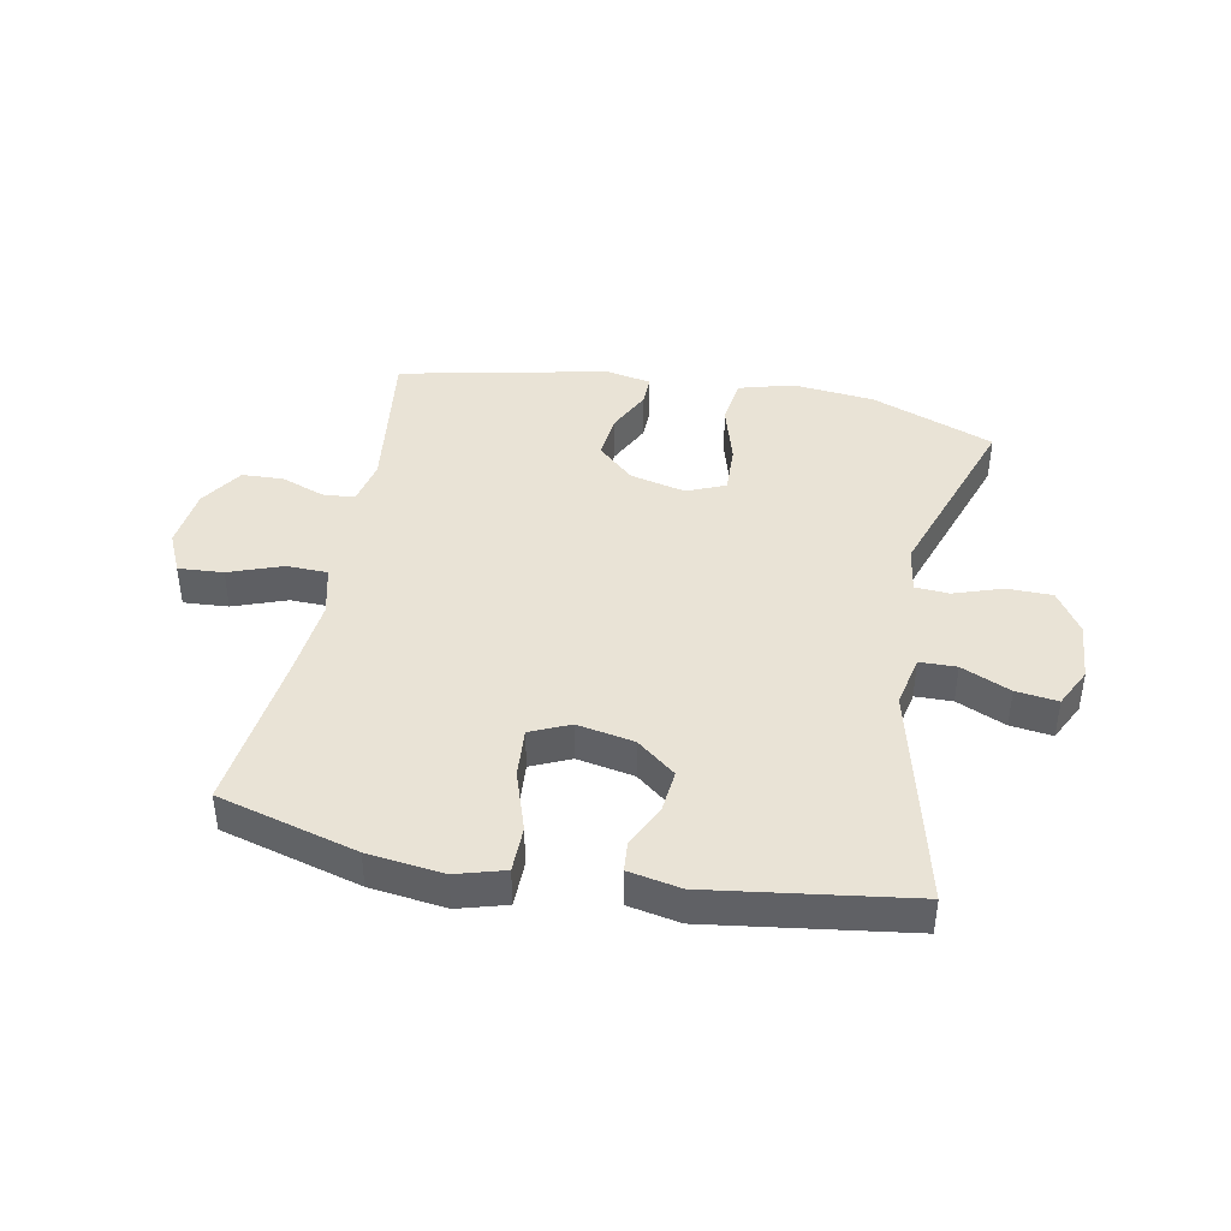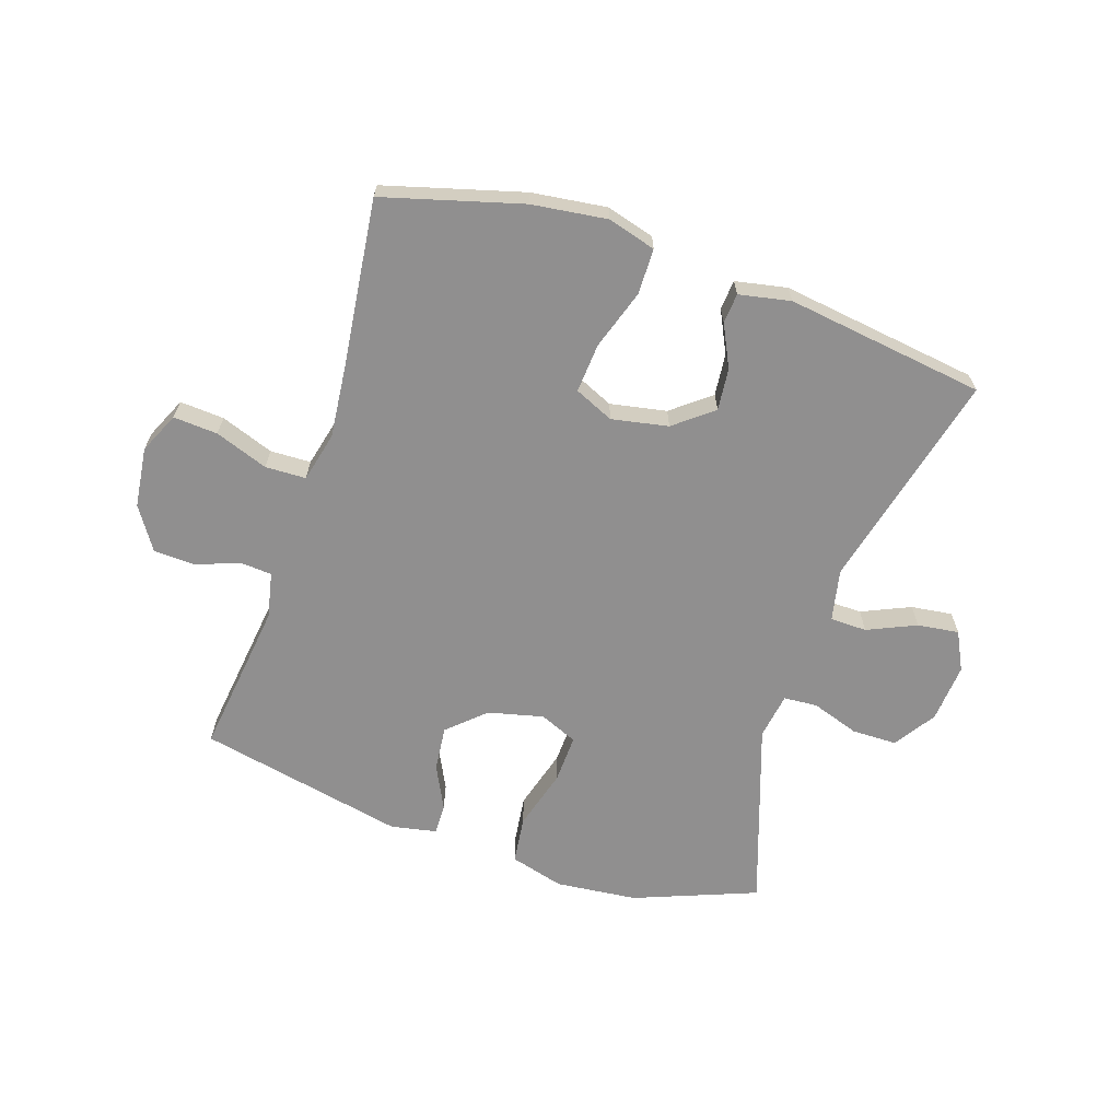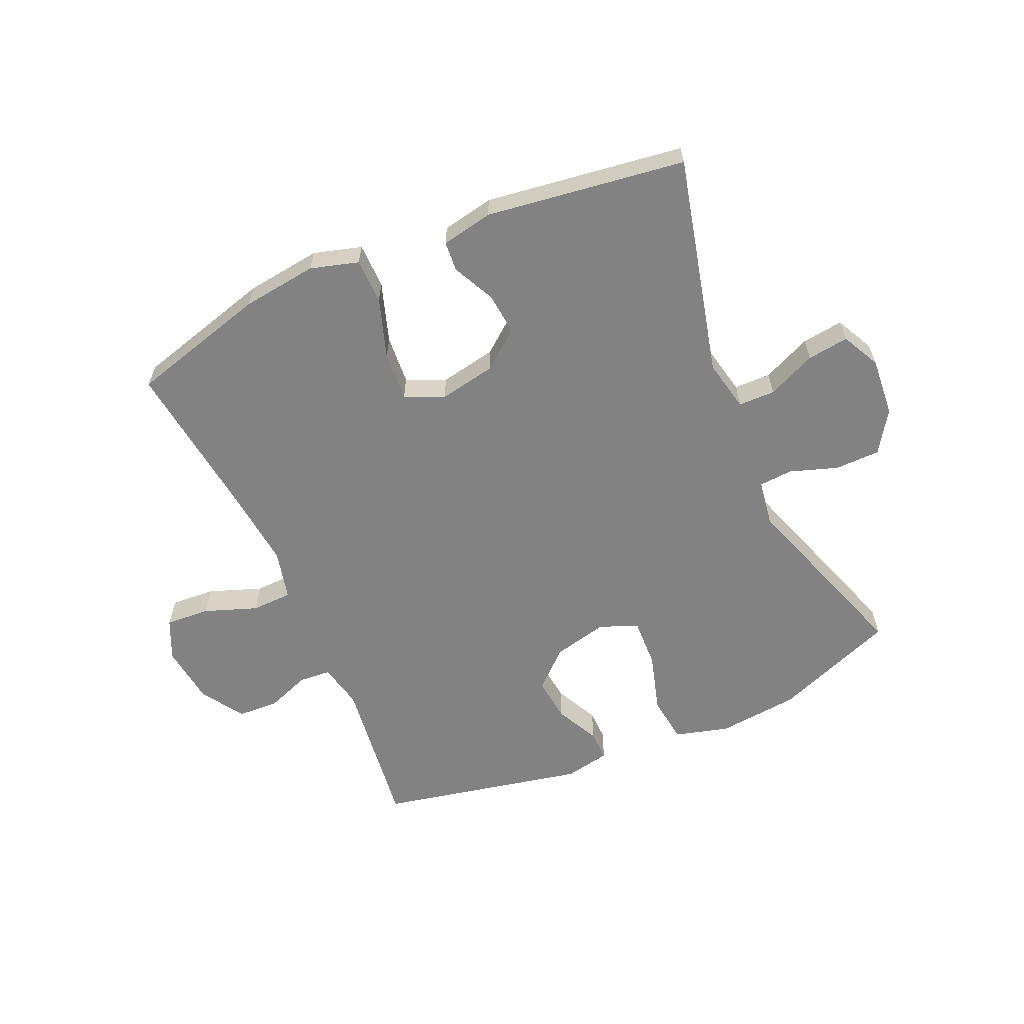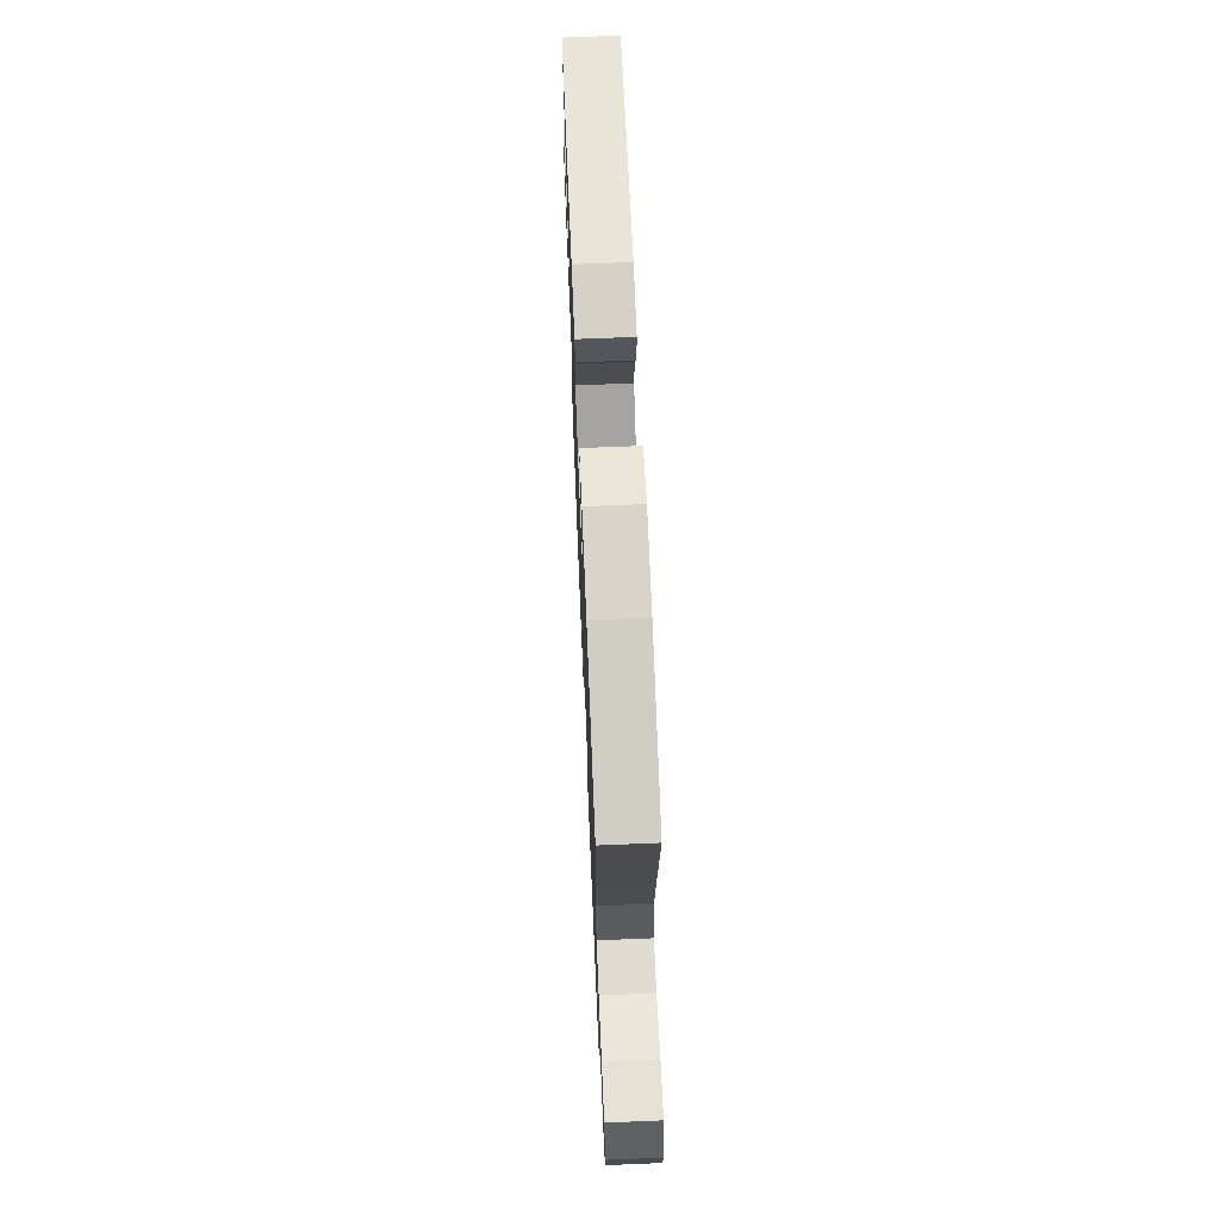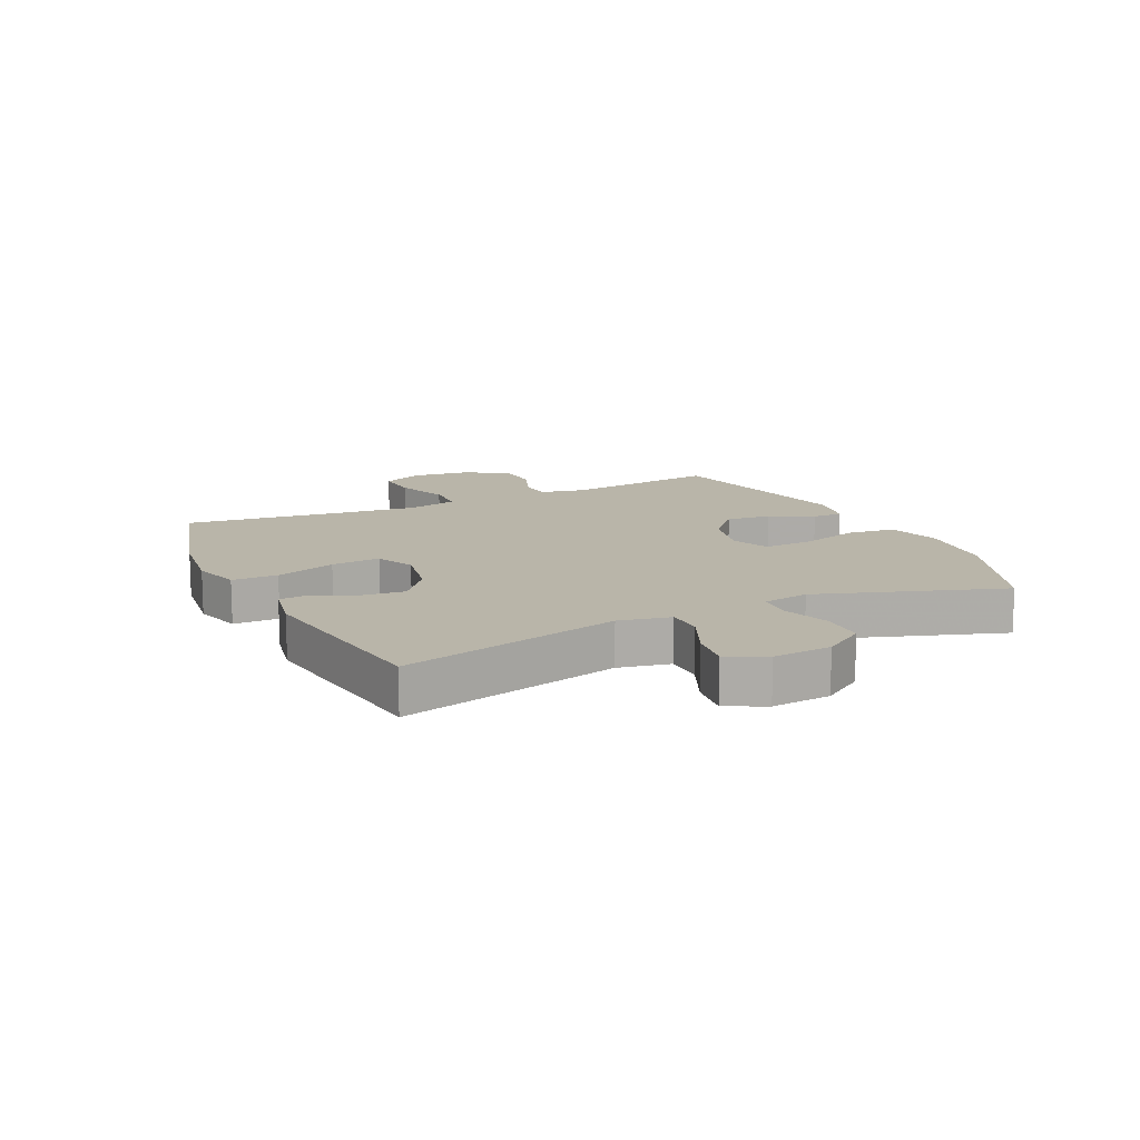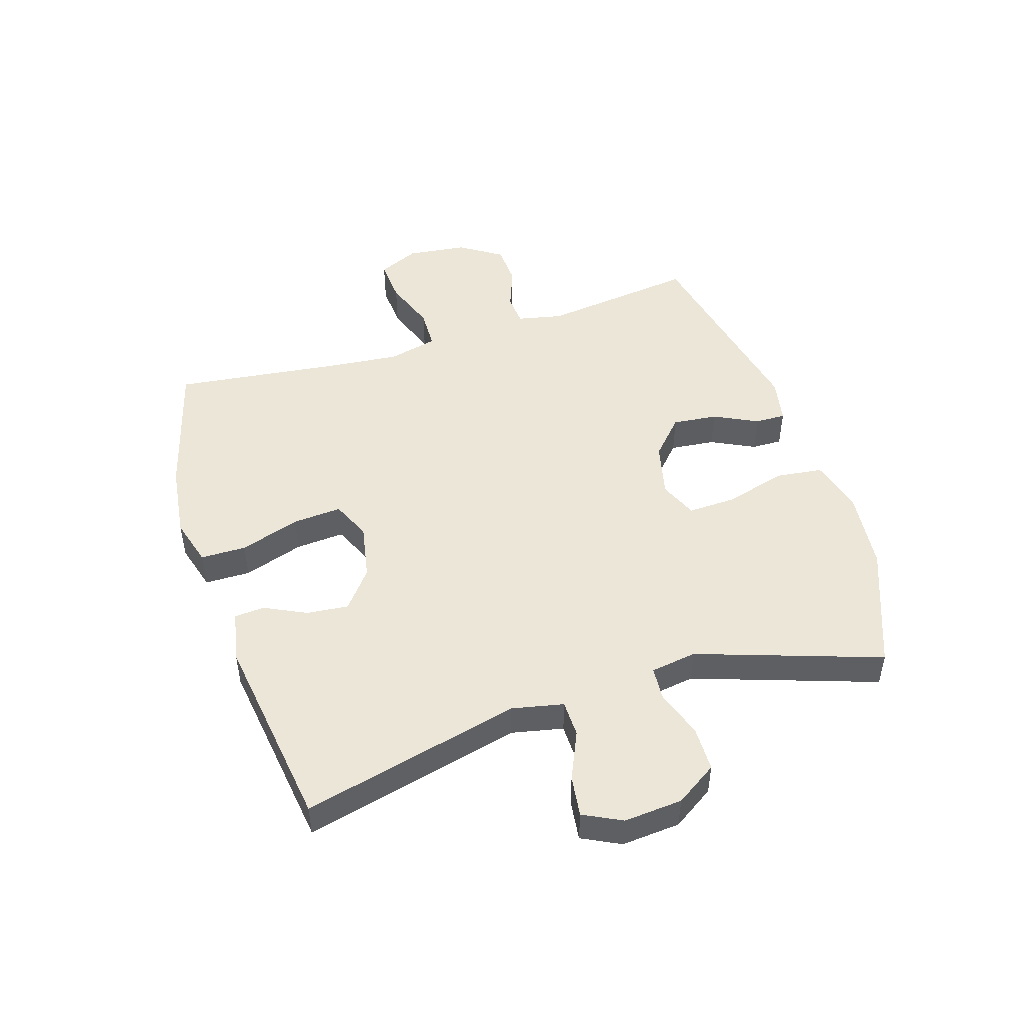
<metadata>
{"format":"obj","ext":"obj","renderer":"f3d","projection":"perspective","resolution":1024,"background":"white","views":[{"elev":42.0,"azim":10.9,"up":"+Y"},{"elev":-65.4,"azim":-18.3,"up":"+Y"},{"elev":-60.7,"azim":23.8,"up":"+Y"},{"elev":68.2,"azim":-92.4,"up":"+Z"},{"elev":13.4,"azim":64.4,"up":"+Y"},{"elev":48.6,"azim":72.5,"up":"+Y"}]}
</metadata>
<code>
v -0.5 0.07 -0.5
v -0.467 0.07 -0.242
v -0.483 0.07 -0.166
v -0.536 0.07 -0.162
v -0.608 0.07 -0.189
v -0.677 0.07 -0.186
v -0.723 0.07 -0.115
v -0.735 0.07 -0.015
v -0.704 0.07 0.053
v -0.63 0.07 0.048
v -0.542 0.07 0.016
v -0.474 0.07 0.018
v -0.454 0.07 0.101
v -0.467 0.07 0.23
v -0.5 0.07 0.5
v -0.27 0.07 0.564
v -0.145 0.07 0.58
v -0.065 0.07 0.557
v -0.064 0.07 0.481
v -0.097 0.07 0.381
v -0.103 0.07 0.299
v -0.038 0.07 0.27
v 0.056 0.07 0.288
v 0.12 0.07 0.339
v 0.113 0.07 0.409
v 0.079 0.07 0.479
v 0.083 0.07 0.529
v 0.169 0.07 0.546
v 0.5 0.07 0.5
v 0.411 0.07 0.134
v 0.429 0.07 0.048
v 0.49 0.07 0.047
v 0.571 0.07 0.083
v 0.64 0.07 0.092
v 0.672 0.07 0.028
v 0.664 0.07 -0.07
v 0.619 0.07 -0.139
v 0.544 0.07 -0.14
v 0.464 0.07 -0.113
v 0.408 0.07 -0.117
v 0.396 0.07 -0.194
v 0.5 0.07 -0.5
v 0.296 0.07 -0.579
v 0.16 0.07 -0.593
v 0.07 0.07 -0.568
v 0.06 0.07 -0.489
v 0.089 0.07 -0.388
v 0.092 0.07 -0.307
v 0.029 0.07 -0.28
v -0.063 0.07 -0.302
v -0.124 0.07 -0.358
v -0.116 0.07 -0.433
v -0.08 0.07 -0.506
v -0.079 0.07 -0.557
v -0.155 0.07 -0.572
v -0.5 0 -0.5
v -0.467 0 -0.242
v -0.483 0 -0.166
v -0.536 0 -0.162
v -0.608 0 -0.189
v -0.677 0 -0.186
v -0.723 0 -0.115
v -0.735 0 -0.015
v -0.704 0 0.053
v -0.63 0 0.048
v -0.542 0 0.016
v -0.474 0 0.018
v -0.454 0 0.101
v -0.467 0 0.23
v -0.5 0 0.5
v -0.27 0 0.564
v -0.145 0 0.58
v -0.065 0 0.557
v -0.064 0 0.481
v -0.097 0 0.381
v -0.103 0 0.299
v -0.038 0 0.27
v 0.056 0 0.288
v 0.12 0 0.339
v 0.113 0 0.409
v 0.079 0 0.479
v 0.083 0 0.529
v 0.169 0 0.546
v 0.5 0 0.5
v 0.411 0 0.134
v 0.429 0 0.048
v 0.49 0 0.047
v 0.571 0 0.083
v 0.64 0 0.092
v 0.672 0 0.028
v 0.664 0 -0.07
v 0.619 0 -0.139
v 0.544 0 -0.14
v 0.464 0 -0.113
v 0.408 0 -0.117
v 0.396 0 -0.194
v 0.5 0 -0.5
v 0.296 0 -0.579
v 0.16 0 -0.593
v 0.07 0 -0.568
v 0.06 0 -0.489
v 0.089 0 -0.388
v 0.092 0 -0.307
v 0.029 0 -0.28
v -0.063 0 -0.302
v -0.124 0 -0.358
v -0.116 0 -0.433
v -0.08 0 -0.506
v -0.079 0 -0.557
v -0.155 0 -0.572
f 55 1 2
f 54 55 2
f 53 54 2
f 52 53 2
f 51 52 2 3
f 50 51 3
f 49 50 3
f 45 46 47
f 44 45 47
f 43 44 47
f 42 43 47
f 41 42 47
f 40 41 47 48
f 37 38 39
f 36 37 39
f 35 36 39
f 34 35 39
f 33 34 39
f 32 33 39
f 31 32 39 40
f 40 48 49
f 31 40 49
f 30 31 49
f 28 29 30
f 27 28 30
f 26 27 30
f 25 26 30
f 18 19 20
f 17 18 20
f 16 17 20
f 15 16 20
f 14 15 20
f 13 14 20 21
f 12 13 21 22
f 9 10 11
f 8 9 11
f 7 8 11
f 6 7 11
f 5 6 11
f 4 5 11
f 3 4 11 12
f 12 22 23
f 3 12 23
f 49 3 23
f 24 25 30
f 23 24 30 49
f 57 56 110
f 57 110 109
f 57 109 108
f 57 108 107
f 58 57 107 106
f 58 106 105
f 58 105 104
f 102 101 100
f 102 100 99
f 102 99 98
f 102 98 97
f 102 97 96
f 103 102 96 95
f 94 93 92
f 94 92 91
f 94 91 90
f 94 90 89
f 94 89 88
f 94 88 87
f 95 94 87 86
f 104 103 95
f 104 95 86
f 104 86 85
f 85 84 83
f 85 83 82
f 85 82 81
f 85 81 80
f 75 74 73
f 75 73 72
f 75 72 71
f 75 71 70
f 75 70 69
f 76 75 69 68
f 77 76 68 67
f 66 65 64
f 66 64 63
f 66 63 62
f 66 62 61
f 66 61 60
f 66 60 59
f 67 66 59 58
f 78 77 67
f 78 67 58
f 78 58 104
f 85 80 79
f 104 85 79 78
f 1 56 57 2
f 2 57 58 3
f 3 58 59 4
f 4 59 60 5
f 5 60 61 6
f 6 61 62 7
f 7 62 63 8
f 8 63 64 9
f 9 64 65 10
f 10 65 66 11
f 11 66 67 12
f 12 67 68 13
f 13 68 69 14
f 14 69 70 15
f 15 70 71 16
f 16 71 72 17
f 17 72 73 18
f 18 73 74 19
f 19 74 75 20
f 20 75 76 21
f 21 76 77 22
f 22 77 78 23
f 23 78 79 24
f 24 79 80 25
f 25 80 81 26
f 26 81 82 27
f 27 82 83 28
f 28 83 84 29
f 29 84 85 30
f 30 85 86 31
f 31 86 87 32
f 32 87 88 33
f 33 88 89 34
f 34 89 90 35
f 35 90 91 36
f 36 91 92 37
f 37 92 93 38
f 38 93 94 39
f 39 94 95 40
f 40 95 96 41
f 41 96 97 42
f 42 97 98 43
f 43 98 99 44
f 44 99 100 45
f 45 100 101 46
f 46 101 102 47
f 47 102 103 48
f 48 103 104 49
f 49 104 105 50
f 50 105 106 51
f 51 106 107 52
f 52 107 108 53
f 53 108 109 54
f 54 109 110 55
f 55 110 56 1

</code>
